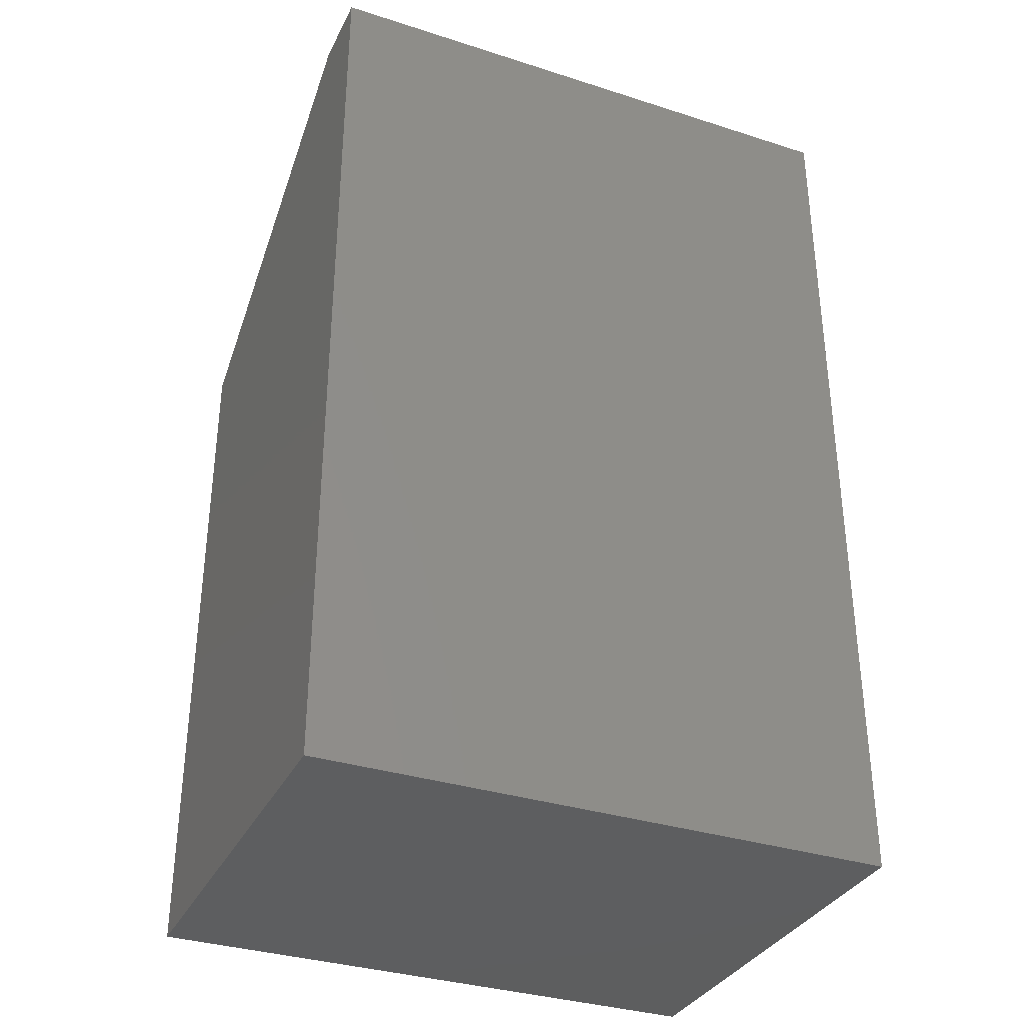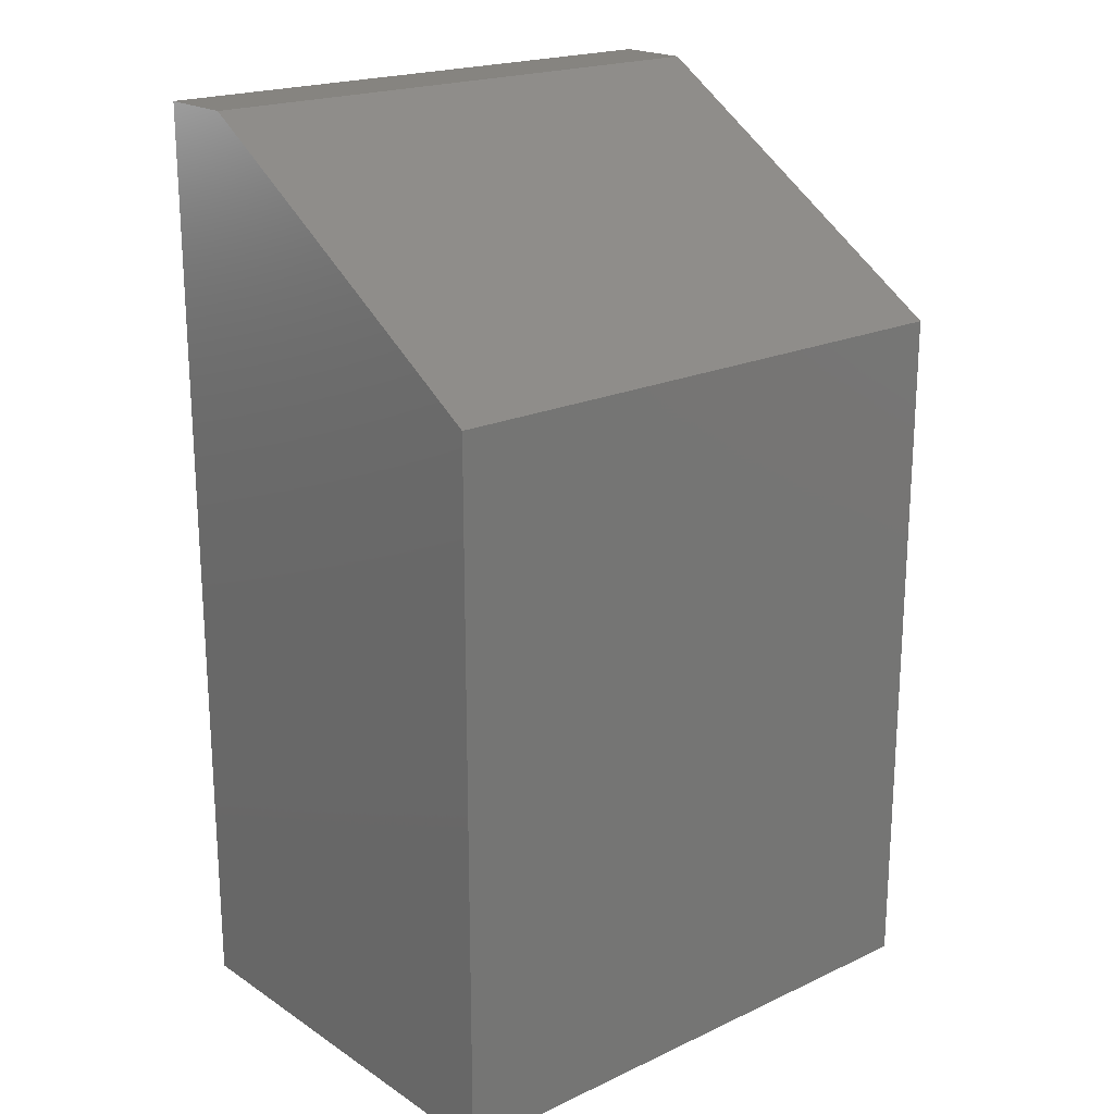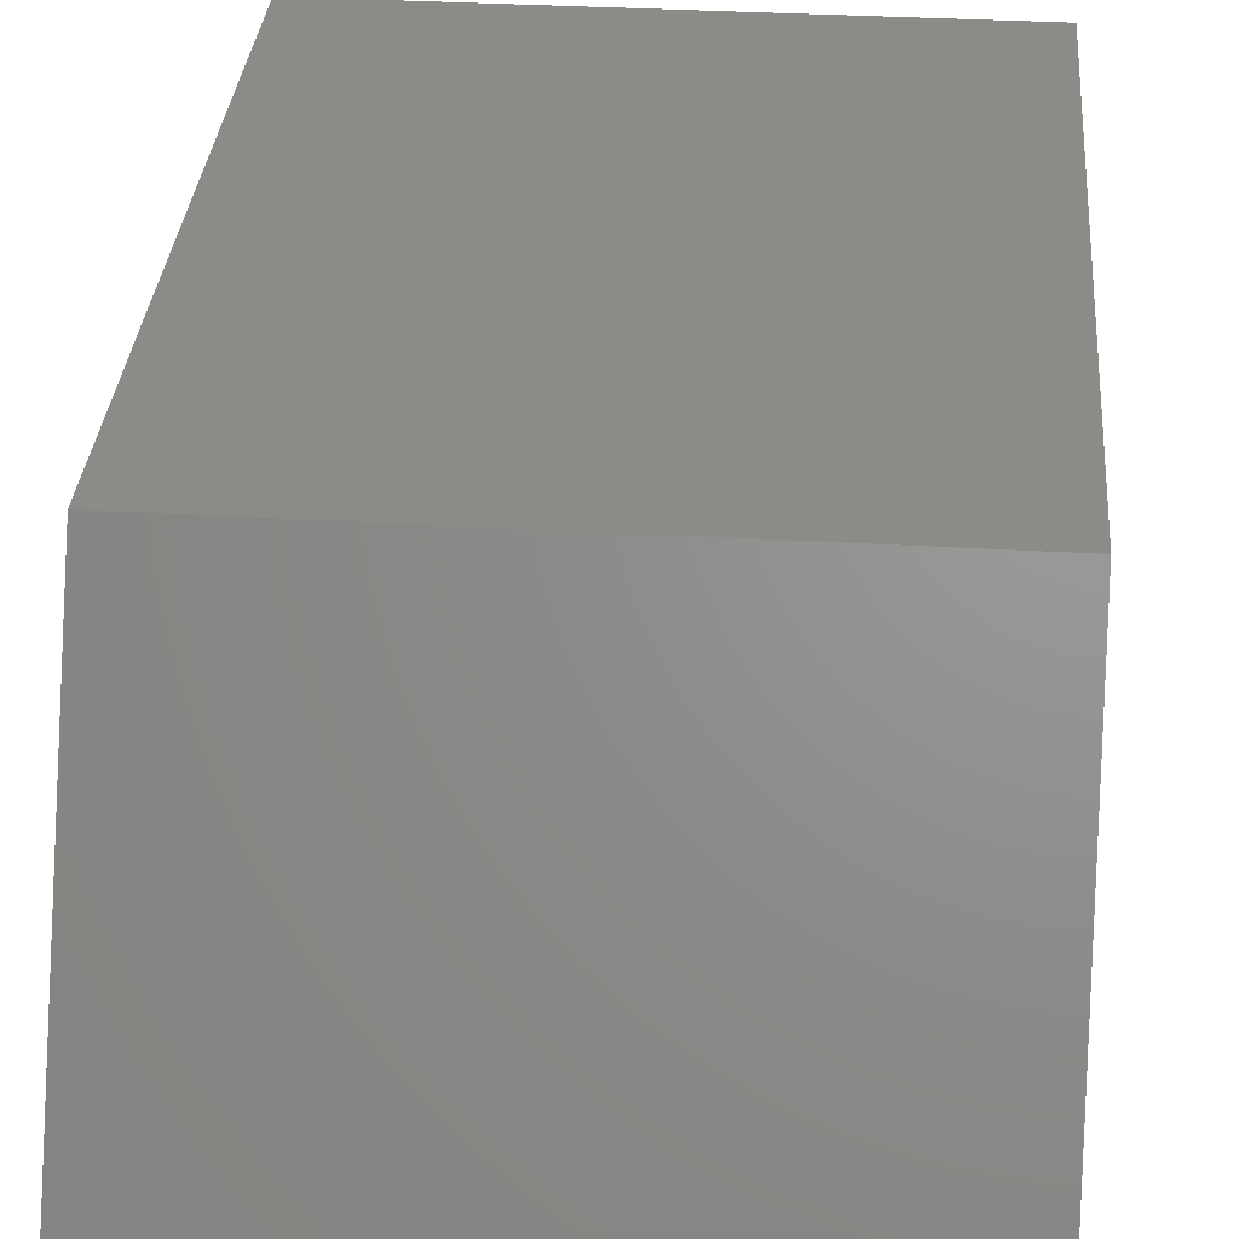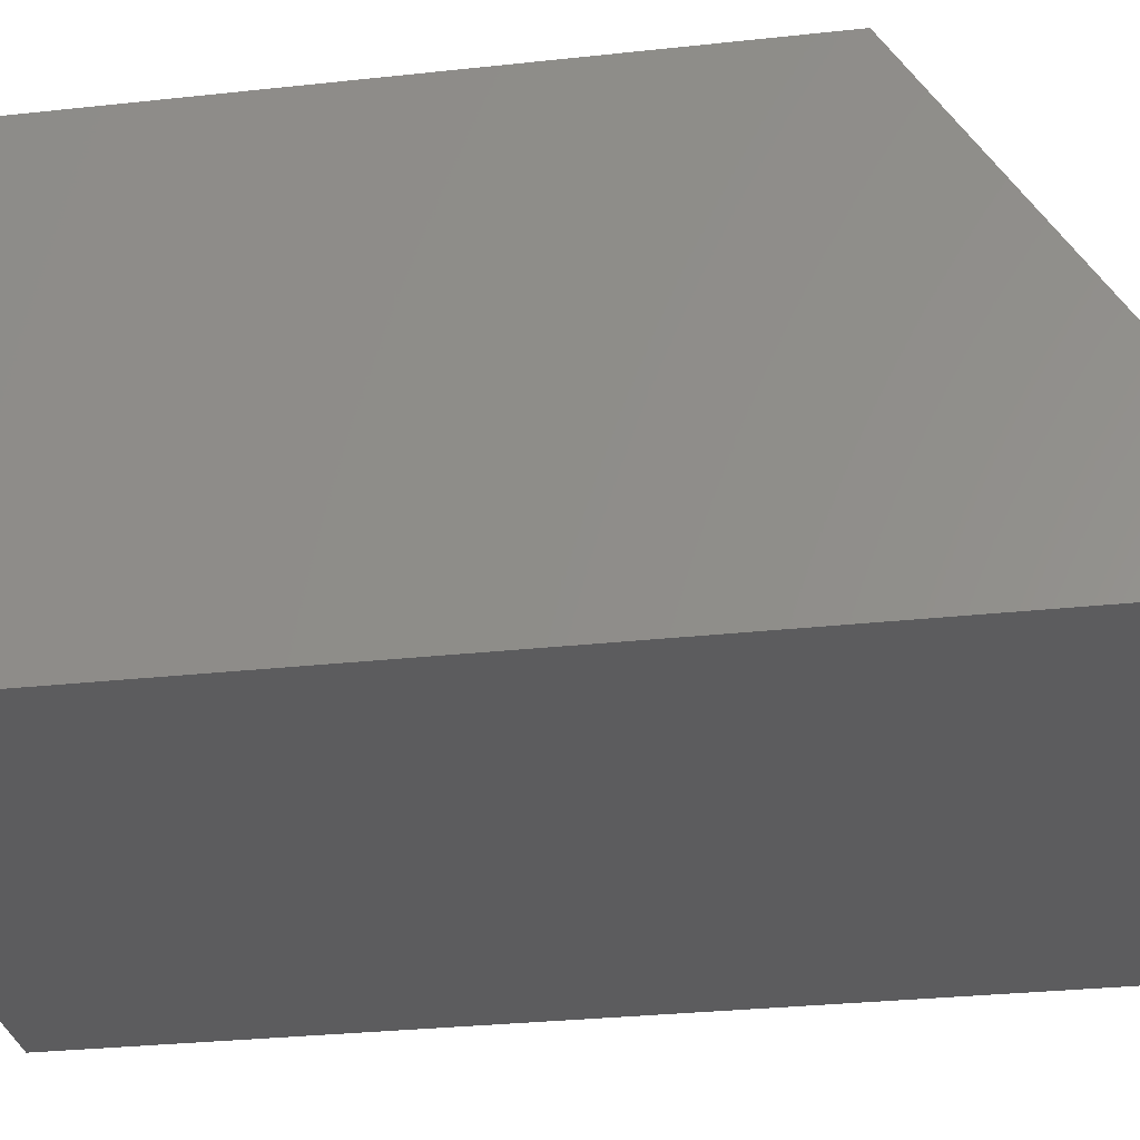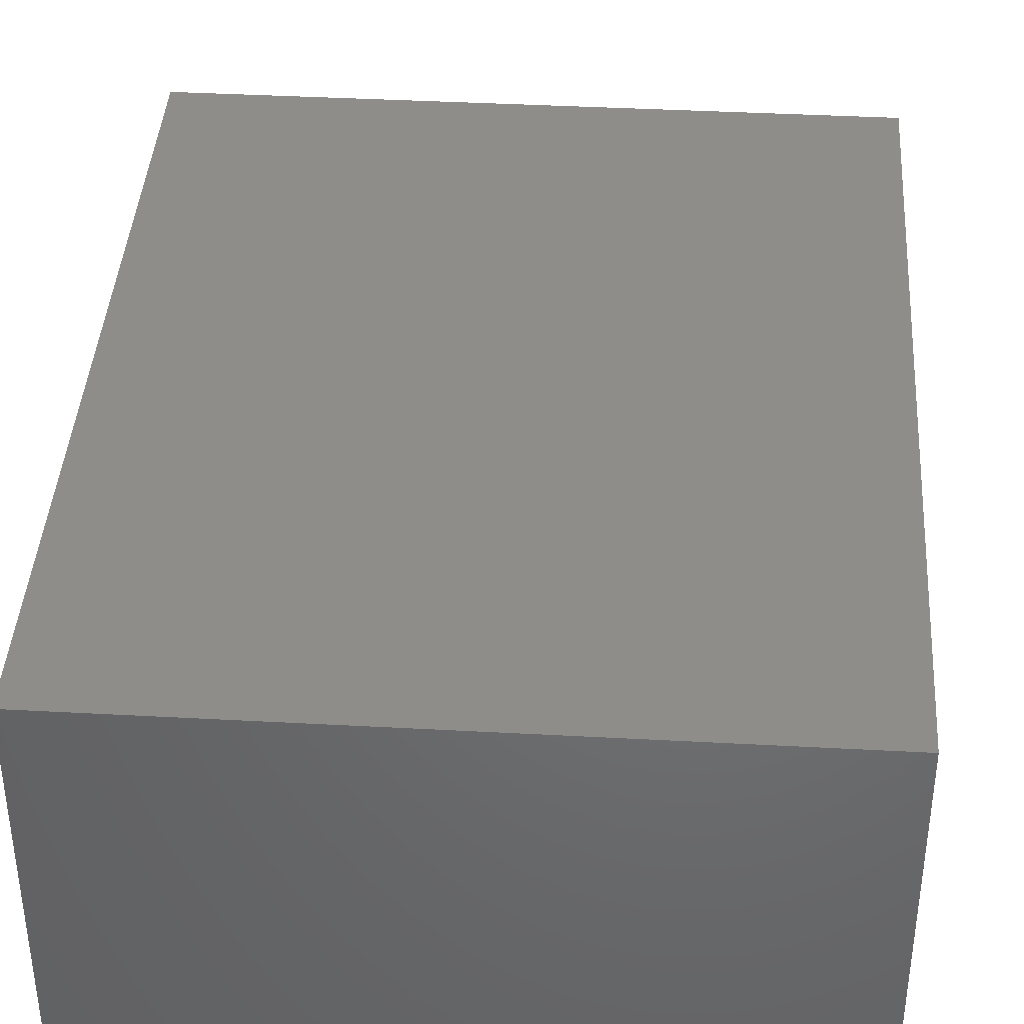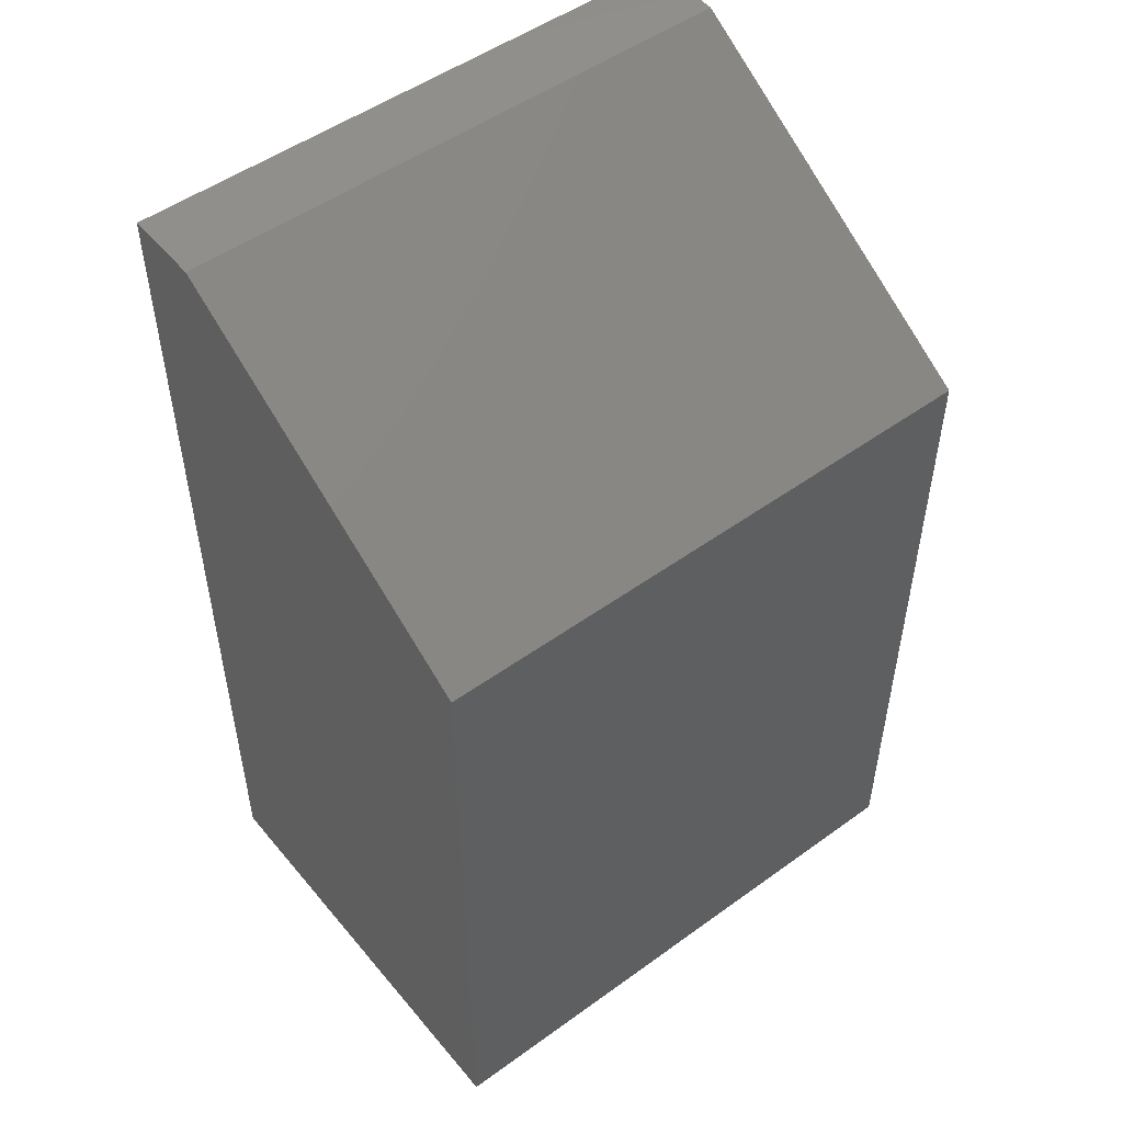
<metadata>
{"format":"stl","ext":"stl","renderer":"f3d","projection":"perspective","resolution":1024,"background":"white","views":[{"elev":-34.1,"azim":156.6,"up":"+Y"},{"elev":20.2,"azim":-40.3,"up":"+Y"},{"elev":33.5,"azim":-175.4,"up":"+Z"},{"elev":-29.7,"azim":99.1,"up":"+Z"},{"elev":40.2,"azim":3.8,"up":"+Z"},{"elev":50.7,"azim":-38.3,"up":"+Y"}]}
</metadata>
<code>
# stl→obj: 10 verts, 16 faces
v 0 0 0.3516
v 0.4658 0 0.3516
v 0 0.5703 0.3516
v 0.4658 0.5703 0.3516
v 0 0 0
v 2.776e-17 0.75 0
v 0 0.75 0.0625
v 0.4658 0.75 0.0625
v 0.4658 0.75 0
v 0.4658 0 0
f 1 2 3
f 3 2 4
f 5 1 6
f 6 1 3
f 6 3 7
f 8 9 7
f 7 9 6
f 2 10 4
f 4 10 9
f 4 9 8
f 3 4 7
f 7 4 8
f 5 6 10
f 10 6 9
f 1 5 2
f 2 5 10

</code>
